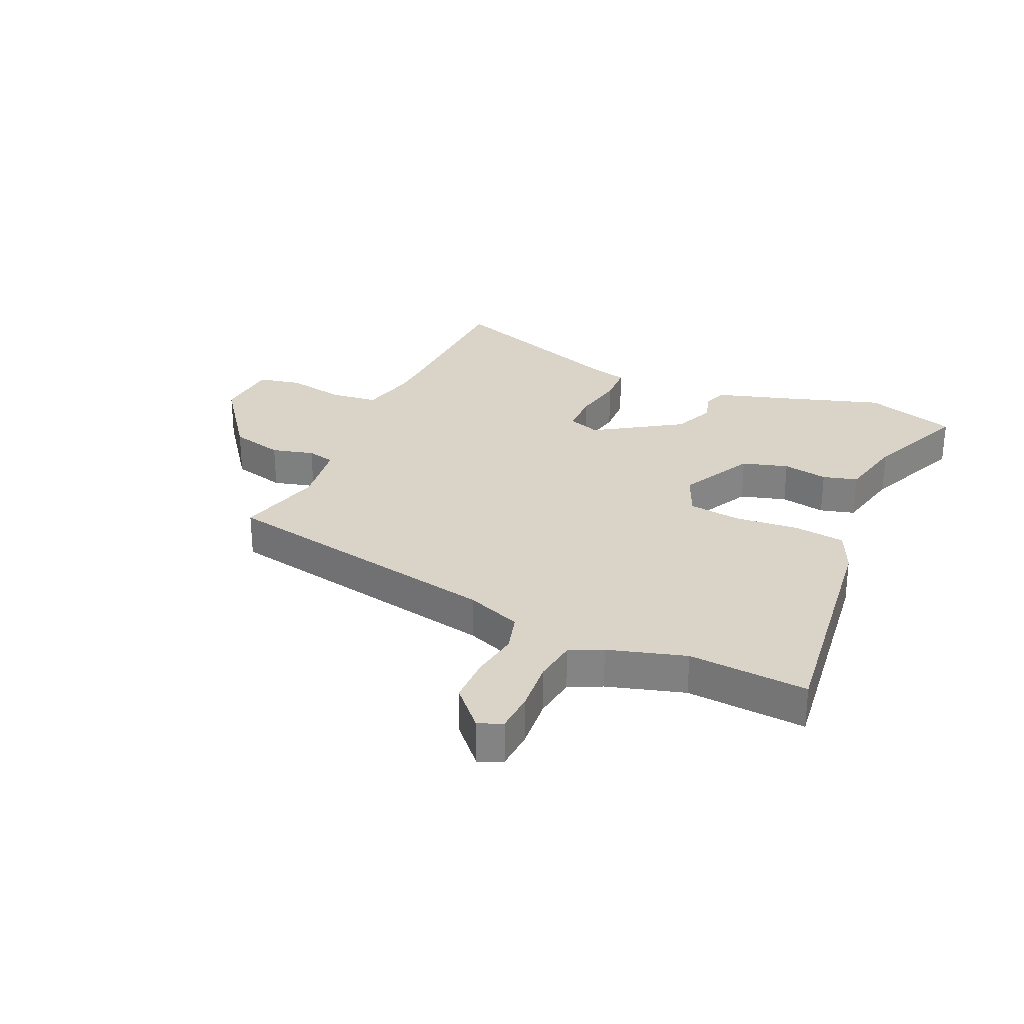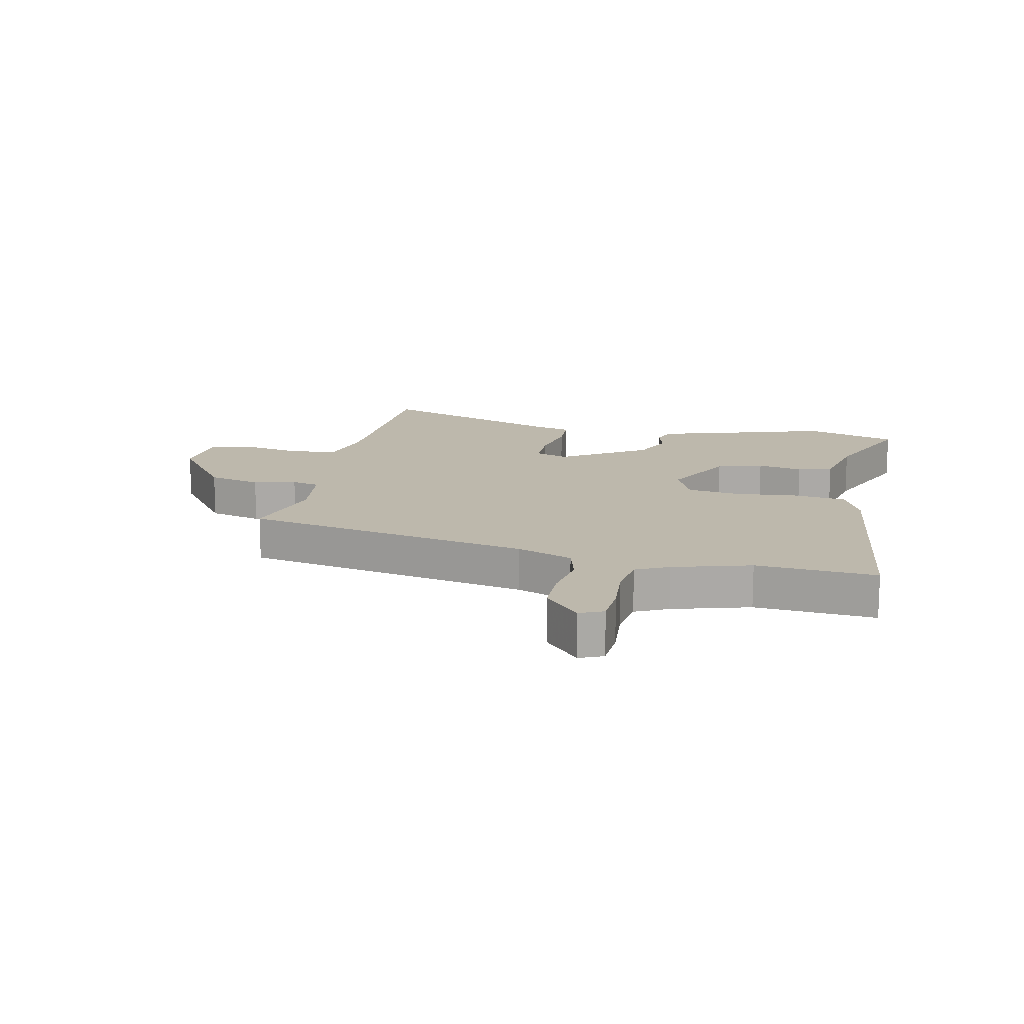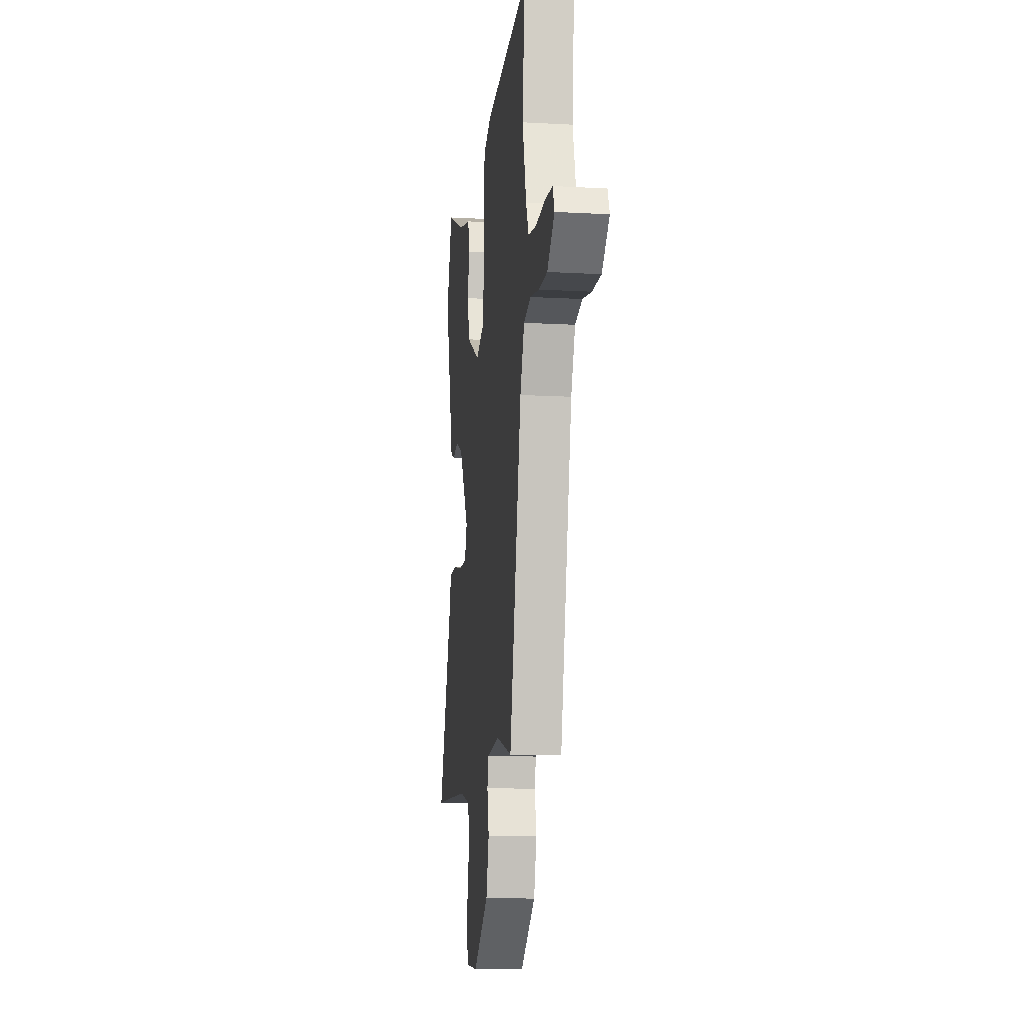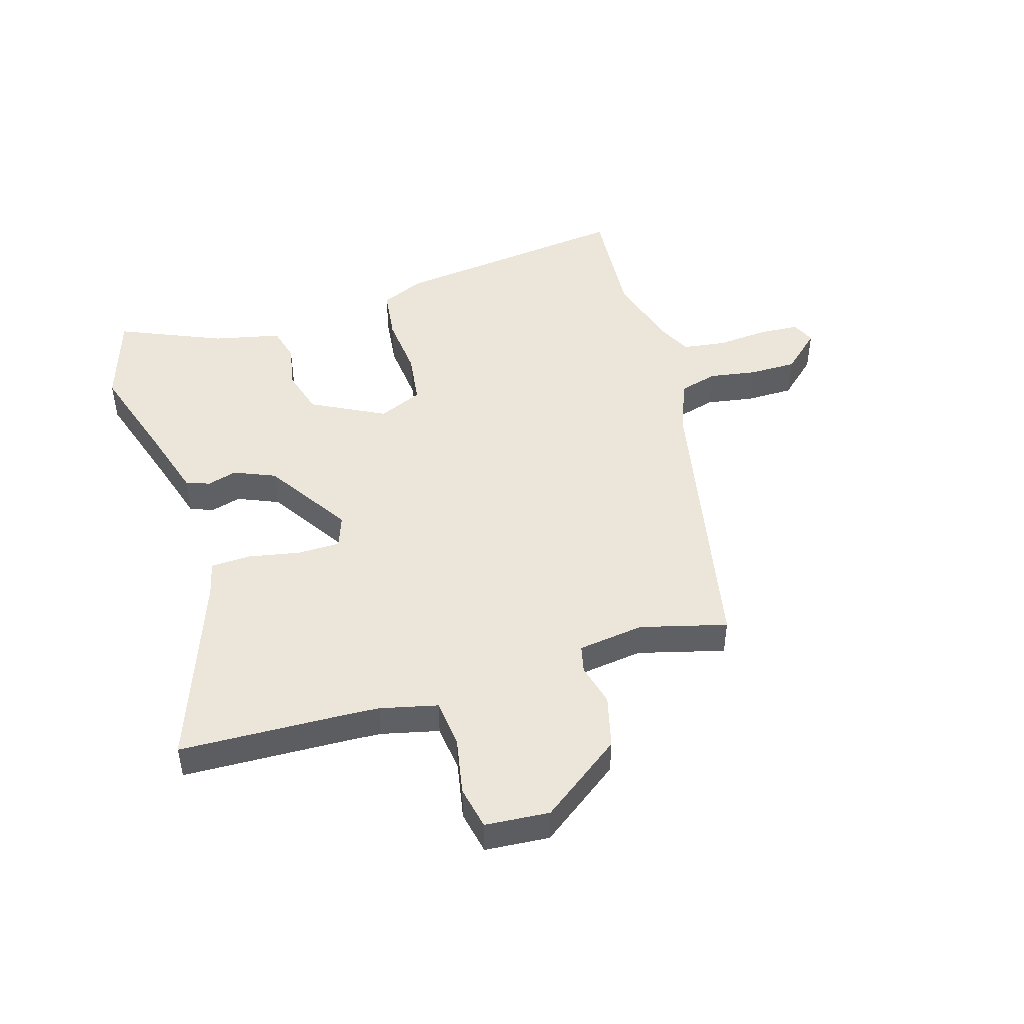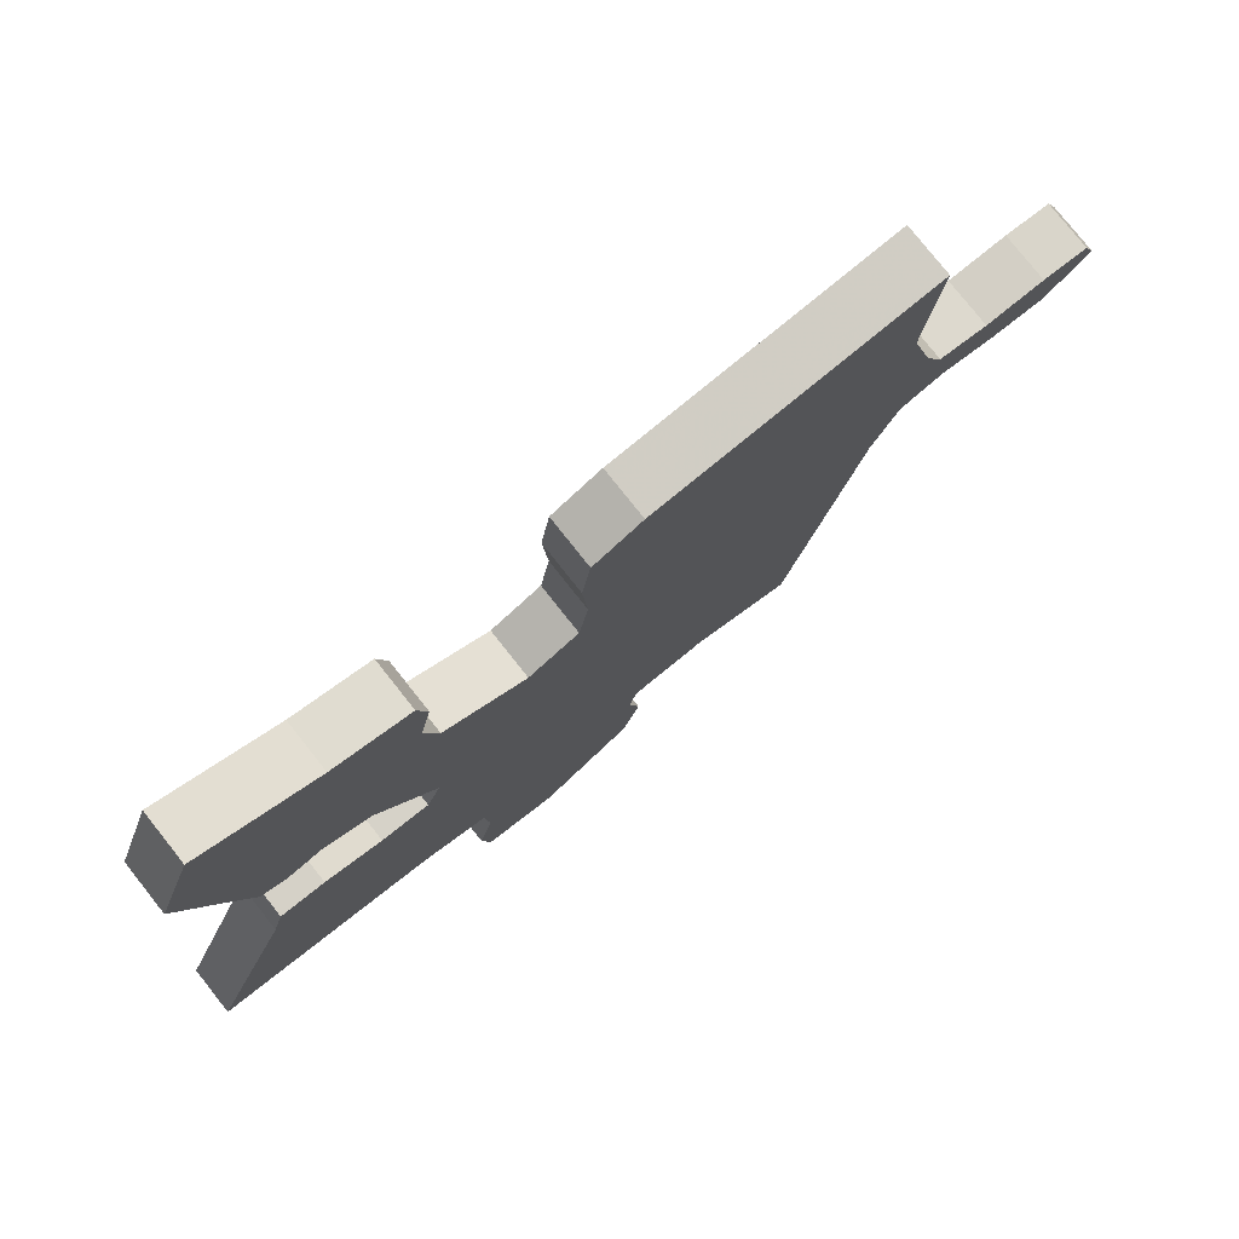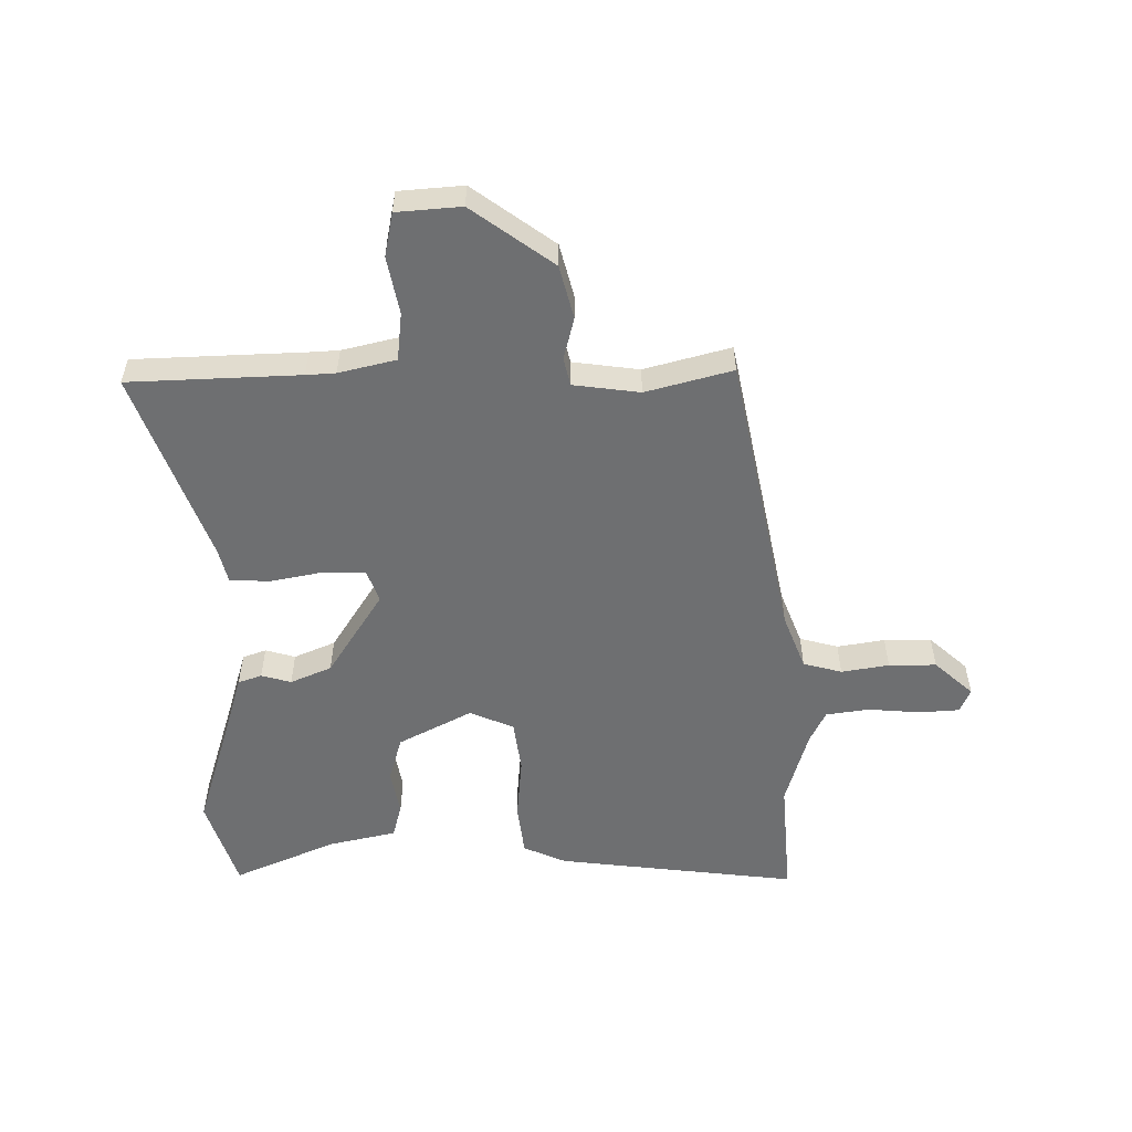
<metadata>
{"format":"obj","ext":"obj","renderer":"f3d","projection":"perspective","resolution":1024,"background":"white","views":[{"elev":28.7,"azim":-67.5,"up":"+Y"},{"elev":14.7,"azim":-79.4,"up":"+Y"},{"elev":-12.8,"azim":-97.3,"up":"+Z"},{"elev":46.9,"azim":161.7,"up":"+Y"},{"elev":78.3,"azim":141.6,"up":"+Z"},{"elev":-54.6,"azim":179.2,"up":"+Y"}]}
</metadata>
<code>
v -0.349 0.07 -0.529
v -0.457 0.07 -0.051
v -0.495 0.07 0.04
v -0.56 0.07 0.056
v -0.639 0.07 0.041
v -0.718 0.07 0.039
v -0.784 0.07 0.096
v -0.768 0.07 0.136
v -0.701 0.07 0.142
v -0.614 0.07 0.137
v -0.542 0.07 0.149
v -0.517 0.07 0.204
v -0.483 0.07 0.334
v -0.503 0.07 0.533
v -0.099 0.07 0.494
v -0.027 0.07 0.464
v -0.014 0.07 0.377
v -0.021 0.07 0.271
v -0.007 0.07 0.184
v 0.067 0.07 0.154
v 0.188 0.07 0.221
v 0.208 0.07 0.298
v 0.192 0.07 0.373
v 0.206 0.07 0.431
v 0.318 0.07 0.459
v 0.487 0.07 0.537
v 0.54 0.07 0.385
v 0.489 0.07 0.207
v 0.458 0.07 0.093
v 0.419 0.07 0.078
v 0.369 0.07 0.091
v 0.301 0.07 0.06
v 0.213 0.07 -0.085
v 0.234 0.07 -0.139
v 0.305 0.07 -0.138
v 0.391 0.07 -0.119
v 0.458 0.07 -0.12
v 0.474 0.07 -0.178
v 0.598 0.07 -0.494
v 0.314 0.07 -0.511
v 0.265 0.07 -0.515
v 0.17 0.07 -0.54
v 0.163 0.07 -0.62
v 0.184 0.07 -0.716
v 0.171 0.07 -0.789
v 0.064 0.07 -0.8
v -0.074 0.07 -0.704
v -0.099 0.07 -0.616
v -0.083 0.07 -0.545
v -0.095 0.07 -0.499
v -0.206 0.07 -0.487
v -0.349 0 -0.529
v -0.457 0 -0.051
v -0.495 0 0.04
v -0.56 0 0.056
v -0.639 0 0.041
v -0.718 0 0.039
v -0.784 0 0.096
v -0.768 0 0.136
v -0.701 0 0.142
v -0.614 0 0.137
v -0.542 0 0.149
v -0.517 0 0.204
v -0.483 0 0.334
v -0.503 0 0.533
v -0.099 0 0.494
v -0.027 0 0.464
v -0.014 0 0.377
v -0.021 0 0.271
v -0.007 0 0.184
v 0.067 0 0.154
v 0.188 0 0.221
v 0.208 0 0.298
v 0.192 0 0.373
v 0.206 0 0.431
v 0.318 0 0.459
v 0.487 0 0.537
v 0.54 0 0.385
v 0.489 0 0.207
v 0.458 0 0.093
v 0.419 0 0.078
v 0.369 0 0.091
v 0.301 0 0.06
v 0.213 0 -0.085
v 0.234 0 -0.139
v 0.305 0 -0.138
v 0.391 0 -0.119
v 0.458 0 -0.12
v 0.474 0 -0.178
v 0.598 0 -0.494
v 0.314 0 -0.511
v 0.265 0 -0.515
v 0.17 0 -0.54
v 0.163 0 -0.62
v 0.184 0 -0.716
v 0.171 0 -0.789
v 0.064 0 -0.8
v -0.074 0 -0.704
v -0.099 0 -0.616
v -0.083 0 -0.545
v -0.095 0 -0.499
v -0.206 0 -0.487
f 46 47 48 49
f 46 49 50
f 43 44 45 46
f 42 43 46 50
f 41 42 50
f 40 41 50 51
f 38 39 40 51
f 35 36 37 38
f 34 35 38 51
f 28 29 30 31
f 28 31 32
f 25 26 27 28
f 25 28 32
f 22 23 24 25
f 21 22 25 32
f 20 21 32 33
f 15 16 17 18
f 13 14 15 18
f 12 13 18 19
f 11 12 19 20
f 7 8 9 10
f 4 5 6 7
f 4 7 10 11
f 34 51 1 2
f 33 34 2 3
f 11 20 33
f 3 4 11 33
f 100 99 98 97
f 101 100 97
f 97 96 95 94
f 101 97 94 93
f 101 93 92
f 102 101 92 91
f 102 91 90 89
f 89 88 87 86
f 102 89 86 85
f 82 81 80 79
f 83 82 79
f 79 78 77 76
f 83 79 76
f 76 75 74 73
f 83 76 73 72
f 84 83 72 71
f 69 68 67 66
f 69 66 65 64
f 70 69 64 63
f 71 70 63 62
f 61 60 59 58
f 58 57 56 55
f 62 61 58 55
f 53 52 102 85
f 54 53 85 84
f 84 71 62
f 84 62 55 54
f 1 52 53 2
f 2 53 54 3
f 3 54 55 4
f 4 55 56 5
f 5 56 57 6
f 6 57 58 7
f 7 58 59 8
f 8 59 60 9
f 9 60 61 10
f 10 61 62 11
f 11 62 63 12
f 12 63 64 13
f 13 64 65 14
f 14 65 66 15
f 15 66 67 16
f 16 67 68 17
f 17 68 69 18
f 18 69 70 19
f 19 70 71 20
f 20 71 72 21
f 21 72 73 22
f 22 73 74 23
f 23 74 75 24
f 24 75 76 25
f 25 76 77 26
f 26 77 78 27
f 27 78 79 28
f 28 79 80 29
f 29 80 81 30
f 30 81 82 31
f 31 82 83 32
f 32 83 84 33
f 33 84 85 34
f 34 85 86 35
f 35 86 87 36
f 36 87 88 37
f 37 88 89 38
f 38 89 90 39
f 39 90 91 40
f 40 91 92 41
f 41 92 93 42
f 42 93 94 43
f 43 94 95 44
f 44 95 96 45
f 45 96 97 46
f 46 97 98 47
f 47 98 99 48
f 48 99 100 49
f 49 100 101 50
f 50 101 102 51
f 51 102 52 1

</code>
